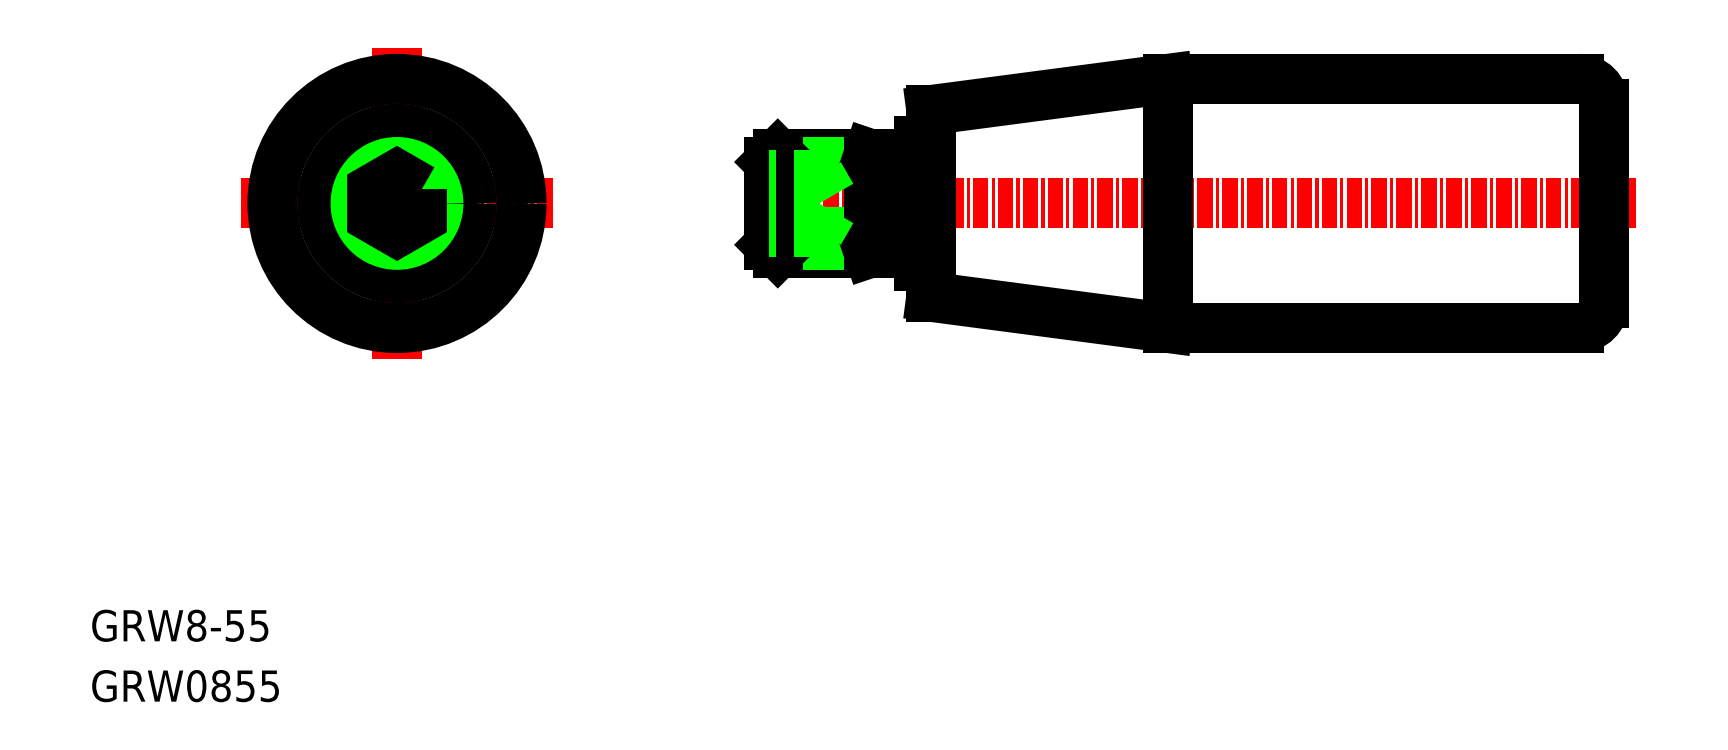
<metadata>
{"format":"dxf","ext":"dxf","renderer":"ezdxf+matplotlib","layout":"modelspace","background":"white","min_lineweight":24,"dpi":150}
</metadata>
<code>
0
SECTION
2
ENTITIES
0
LINE
8
0
10
119.5
20
30
30
0
11
86.54
21
30
31
0
0
LINE
8
0
10
86.54
20
50
30
0
11
119.5
21
50
31
0
0
LINE
8
CENTER
10
124.1
20
40
30
0
11
52.56
21
40
31
0
0
LINE
8
0
10
86.54
20
30
30
0
11
86.54
21
50
31
0
0
LINE
8
0
10
67.54
20
47.5
30
0
11
67.54
21
32.5
31
0
0
TEXT
8
0
10
6.285e-08
20
4.844
30
0
40
2.5
1
GRW8-55
0
TEXT
8
0
10
6.285e-08
20
-6.187e-08
30
0
40
2.5
1
GRW0855
0
LINE
8
0
10
67.54
20
32.5
30
0
11
86.54
21
30
31
0
0
LINE
8
0
10
64.54
20
36.68
30
0
11
66.54
21
36.68
31
0
0
LINE
8
0
10
66.54
20
43.32
30
0
11
64.54
21
43.32
31
0
0
LINE
8
0
10
62.54
20
36
30
0
11
55.22
21
36
31
0
0
LINE
8
0
10
62.54
20
44
30
0
11
55.22
21
44
31
0
0
LINE
8
0
10
64.54
20
43.32
30
0
11
54.54
21
43.32
31
0
0
LINE
8
0
10
64.54
20
36.68
30
0
11
54.54
21
36.68
31
0
0
LINE
8
0
10
55.22
20
36
30
0
11
55.22
21
40
31
0
0
LINE
8
0
10
54.54
20
36.68
30
0
11
54.54
21
40
31
0
0
LINE
8
0
10
55.22
20
36
30
0
11
54.54
21
36.68
31
0
0
LINE
8
0
10
55.22
20
44
30
0
11
54.54
21
43.32
31
0
0
LINE
8
0
10
54.54
20
43.32
30
0
11
54.54
21
40
31
0
0
LINE
8
0
10
55.22
20
44
30
0
11
55.22
21
40
31
0
0
LINE
8
0
10
64.54
20
43.32
30
0
11
64.54
21
36.68
31
0
0
LINE
8
0
10
62.54
20
44
30
0
11
62.54
21
36
31
0
0
LINE
8
0
10
62.54
20
36
30
0
11
64.54
21
36.68
31
0
0
LINE
8
0
10
64.54
20
43.32
30
0
11
62.54
21
44
31
0
0
LINE
8
0
10
66.54
20
45
30
0
11
66.54
21
35
31
0
0
LINE
8
0
10
66.54
20
35
30
0
11
67.54
21
35
31
0
0
LINE
8
0
10
67.54
20
45
30
0
11
66.54
21
45
31
0
0
LINE
8
0
10
86.54
20
50
30
0
11
67.54
21
47.5
31
0
0
LINE
8
0
10
121.5
20
48
30
0
11
121.5
21
32
31
0
0
ARC
8
0
10
119.5
20
32
30
0
40
2
50
270
51
0
0
ARC
8
0
10
119.5
20
48
30
0
40
2
50
0
51
90
0
LINE
8
CENTER
10
37.14
20
40
30
0
11
12.14
21
40
31
0
0
LINE
8
CENTER
10
24.64
20
52.5
30
0
11
24.64
21
27.5
31
0
0
CIRCLE
8
0
10
24.64
20
40
30
0
40
10
0
CIRCLE
8
0
10
24.64
20
40
30
0
40
6
0
CIRCLE
8
0
10
24.64
20
40
30
0
40
5
0
CIRCLE
8
0
10
24.64
20
40
30
0
40
4
0
CIRCLE
8
0
10
24.64
20
40
30
0
40
3.324
0
POLYLINE
8
0
66
     1
10
0
20
0
30
0
70
     1
0
VERTEX
8
0
10
26.64
20
41.15
30
0
0
VERTEX
8
0
10
24.64
20
42.31
30
0
0
VERTEX
8
0
10
22.64
20
41.15
30
0
0
VERTEX
8
0
10
22.64
20
38.85
30
0
0
VERTEX
8
0
10
24.64
20
37.69
30
0
0
VERTEX
8
0
10
26.64
20
38.85
30
0
0
SEQEND
8
0
0
LINE
8
0
10
58.54
20
37.69
30
0
11
58.54
21
42.31
31
0
0
LINE
8
0
10
58.54
20
42.31
30
0
11
54.54
21
42.31
31
0
0
LINE
8
0
10
58.54
20
41.15
30
0
11
54.54
21
41.15
31
0
0
LINE
8
0
10
58.54
20
37.69
30
0
11
54.54
21
37.69
31
0
0
LINE
8
0
10
58.54
20
38.85
30
0
11
54.54
21
38.85
31
0
0
LINE
8
0
10
58.54
20
42.31
30
0
11
59.87
21
40
31
0
0
LINE
8
0
10
58.54
20
37.69
30
0
11
59.87
21
40
31
0
0
ENDSEC
0
EOF

</code>
